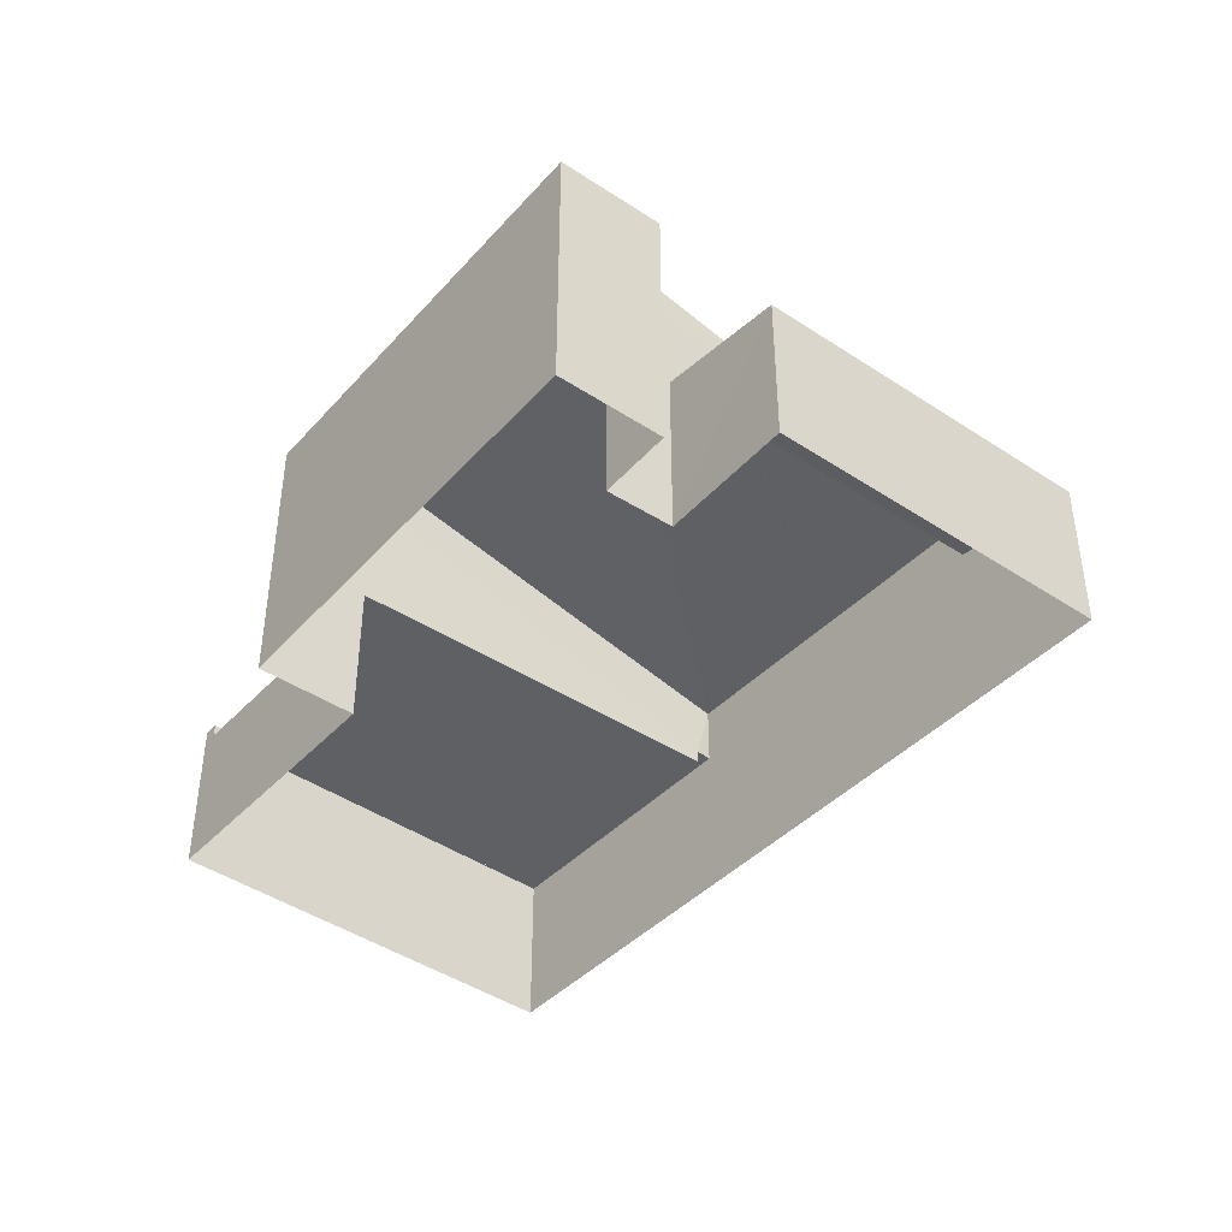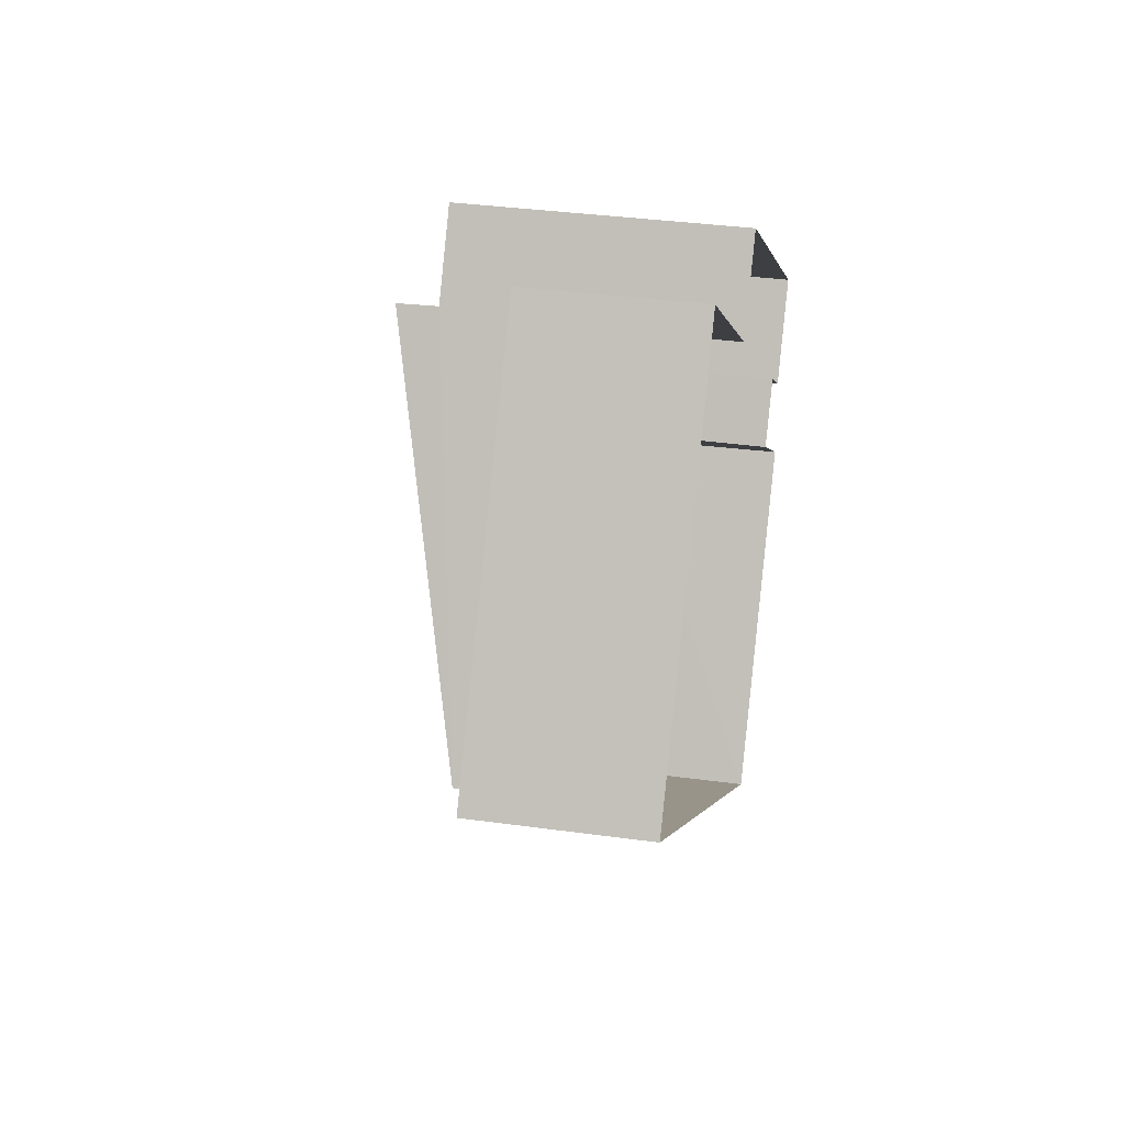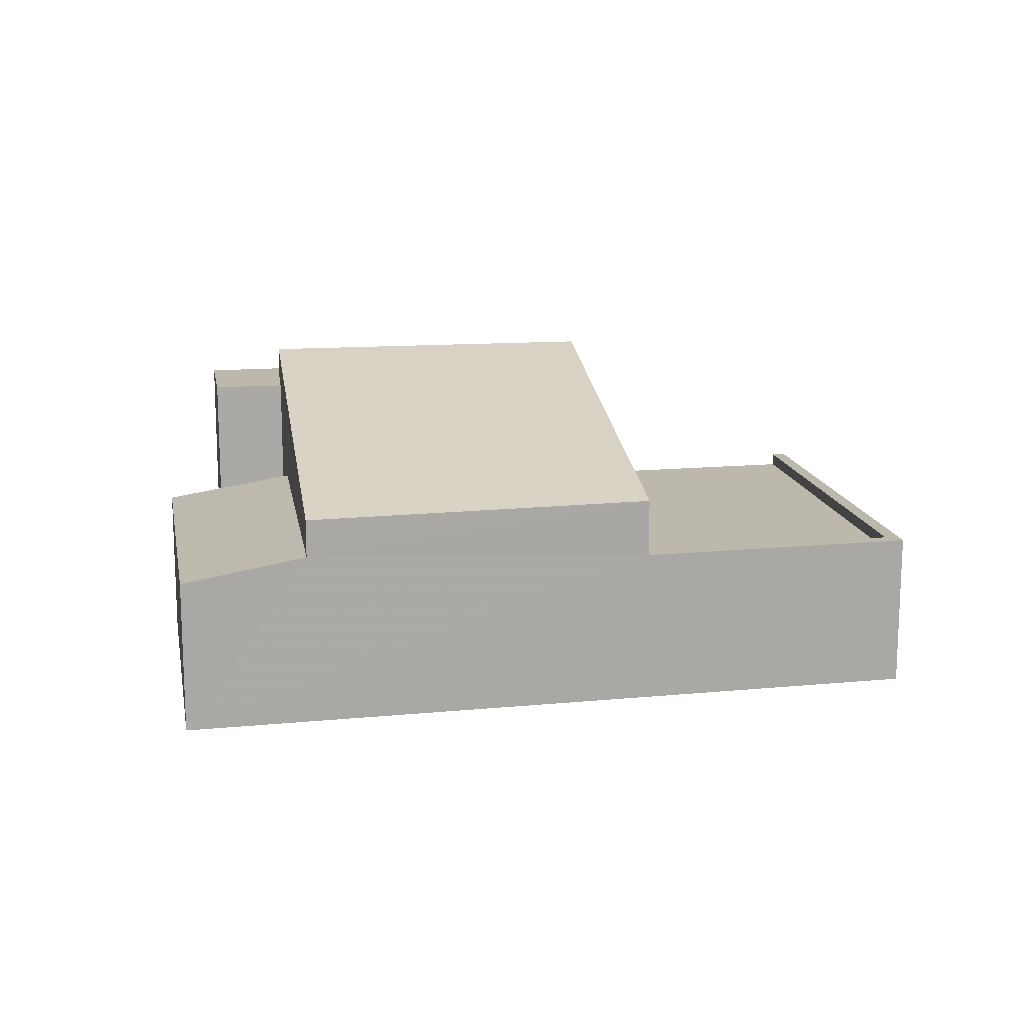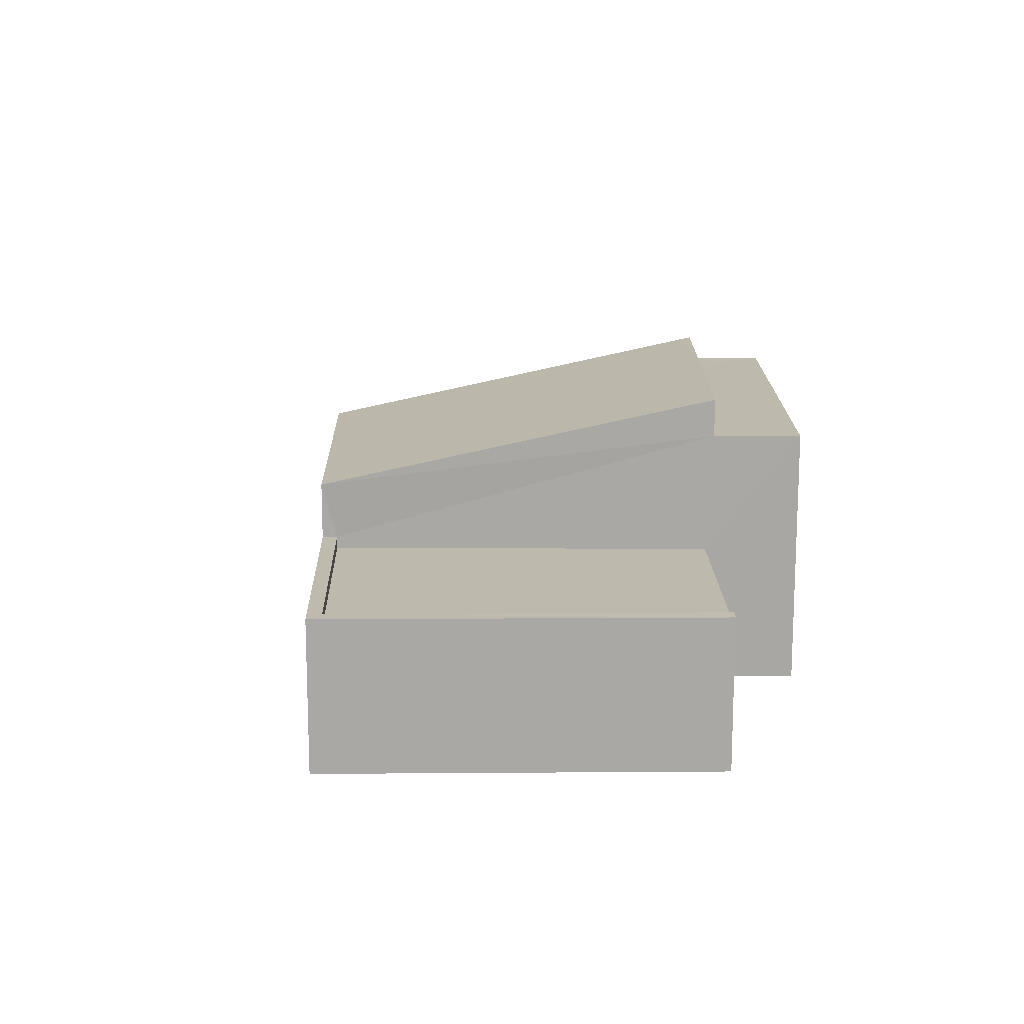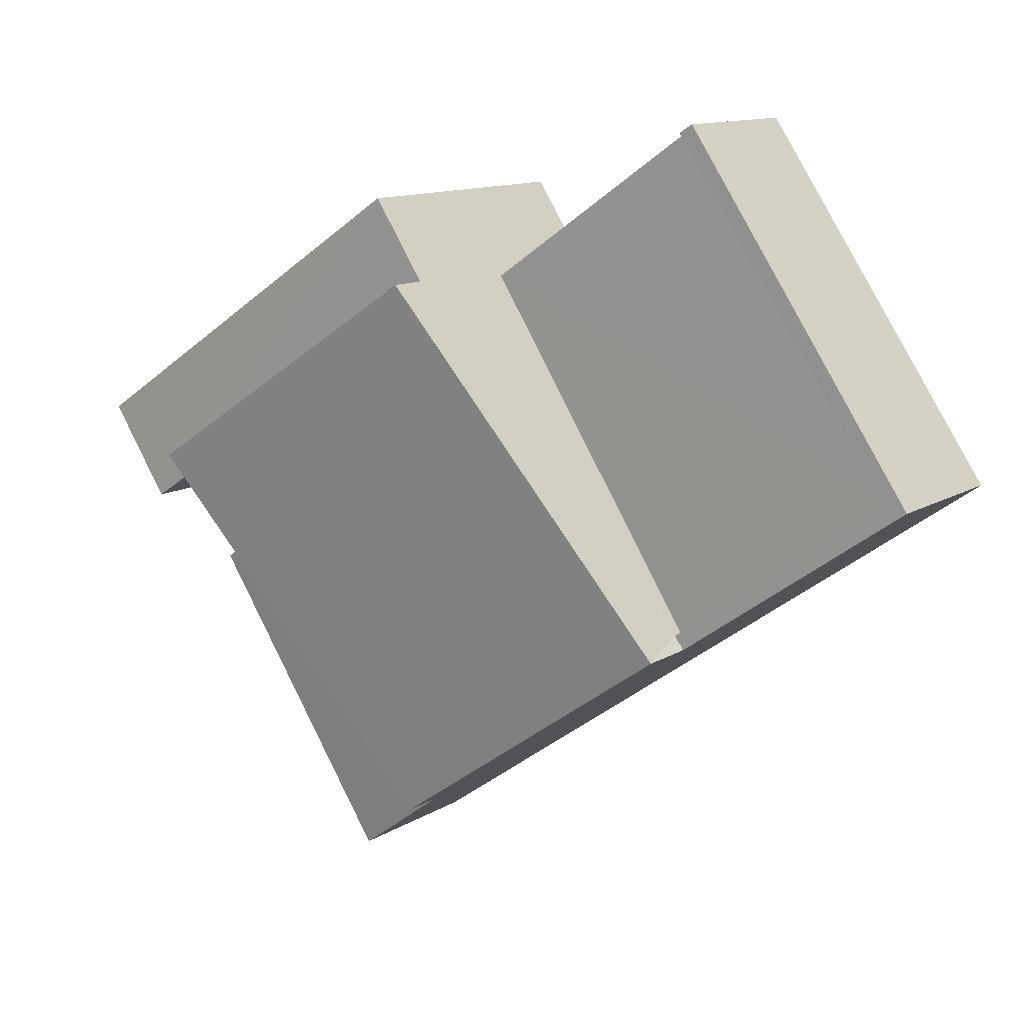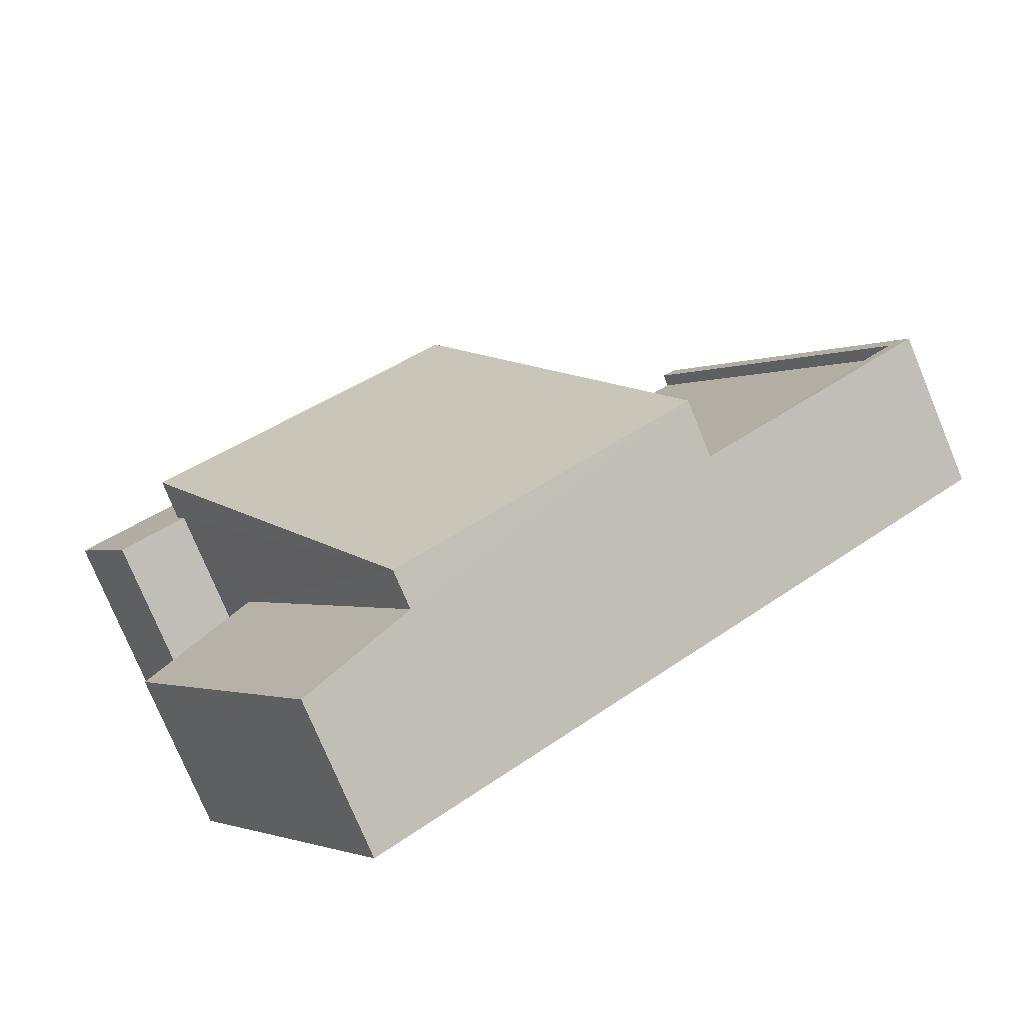
<metadata>
{"format":"obj","ext":"obj","renderer":"f3d","projection":"perspective","resolution":1024,"background":"white","views":[{"elev":-42.9,"azim":-94.5,"up":"+Z"},{"elev":34.1,"azim":100.5,"up":"+Y"},{"elev":14.9,"azim":23.5,"up":"+Z"},{"elev":15.3,"azim":123.6,"up":"+Z"},{"elev":12.2,"azim":35.9,"up":"+Y"},{"elev":-77.1,"azim":22.4,"up":"+Y"}]}
</metadata>
<code>
v -3.139e+05 3.979e+04 6.084
v -3.139e+05 3.978e+04 6.083
v -3.139e+05 3.977e+04 6.082
v -3.139e+05 3.978e+04 6.084
v -3.139e+05 3.978e+04 6.084
v -3.139e+05 3.979e+04 6.085
v -3.139e+05 3.978e+04 6.085
v -3.139e+05 3.979e+04 6.085
v -3.139e+05 3.978e+04 6.084
v -3.139e+05 3.978e+04 6.084
v -3.139e+05 3.978e+04 11.53
v -3.139e+05 3.978e+04 11.53
v -3.139e+05 3.978e+04 11.53
v -3.139e+05 3.979e+04 11.53
v -3.139e+05 3.978e+04 11.53
v -3.139e+05 3.979e+04 11.53
v -3.139e+05 3.978e+04 9.628
v -3.139e+05 3.978e+04 9.218
v -3.139e+05 3.977e+04 9.217
v -3.139e+05 3.978e+04 9.639
v -3.139e+05 3.979e+04 9.253
v -3.139e+05 3.979e+04 9.253
v -3.139e+05 3.978e+04 9.251
v -3.139e+05 3.978e+04 9.251
v -3.139e+05 3.978e+04 9.251
v -3.139e+05 3.978e+04 9.251
v -3.139e+05 3.979e+04 9.003
v -3.139e+05 3.978e+04 9.001
v -3.139e+05 3.979e+04 9.003
v -3.139e+05 3.978e+04 9.001
v -3.139e+05 3.978e+04 10.43
v -3.139e+05 3.978e+04 12.35
v -3.139e+05 3.978e+04 10.4
v -3.139e+05 3.979e+04 12.32
f 1 2 3
f 3 4 5
f 1 6 2
f 7 8 9
f 10 7 9
f 9 8 1
f 9 1 5
f 5 1 3
f 11 12 13
f 13 12 14
f 11 15 12
f 14 12 16
f 17 18 19
f 17 20 18
f 21 22 23
f 21 23 24
f 23 25 24
f 23 26 25
f 27 28 29
f 27 30 28
f 31 32 33
f 31 34 32
f 15 11 10
f 9 15 10
f 22 29 28
f 23 22 28
f 12 15 32
f 15 9 20
f 9 5 20
f 32 15 33
f 33 20 17
f 15 20 33
f 5 4 18
f 20 5 18
f 18 4 3
f 19 18 3
f 24 25 2
f 2 25 3
f 19 3 17
f 17 25 31
f 17 31 33
f 3 25 17
f 21 24 2
f 6 21 2
f 22 21 29
f 27 29 1
f 1 29 6
f 29 21 6
f 14 8 7
f 13 14 7
f 13 7 10
f 11 13 10
f 8 27 1
f 14 27 8
f 30 27 26
f 25 26 31
f 31 16 34
f 14 16 27
f 27 16 26
f 26 16 31
f 12 32 34
f 16 12 34
f 30 23 28
f 30 26 23

</code>
